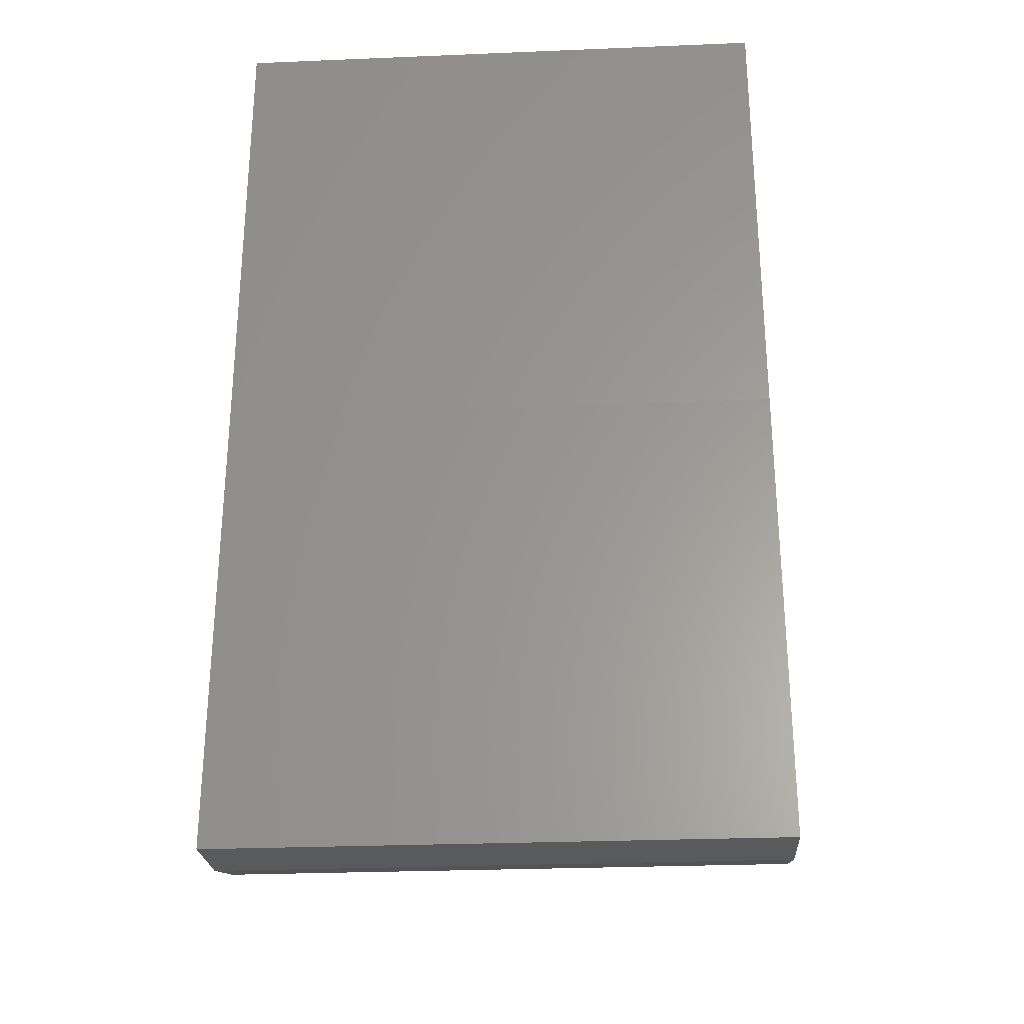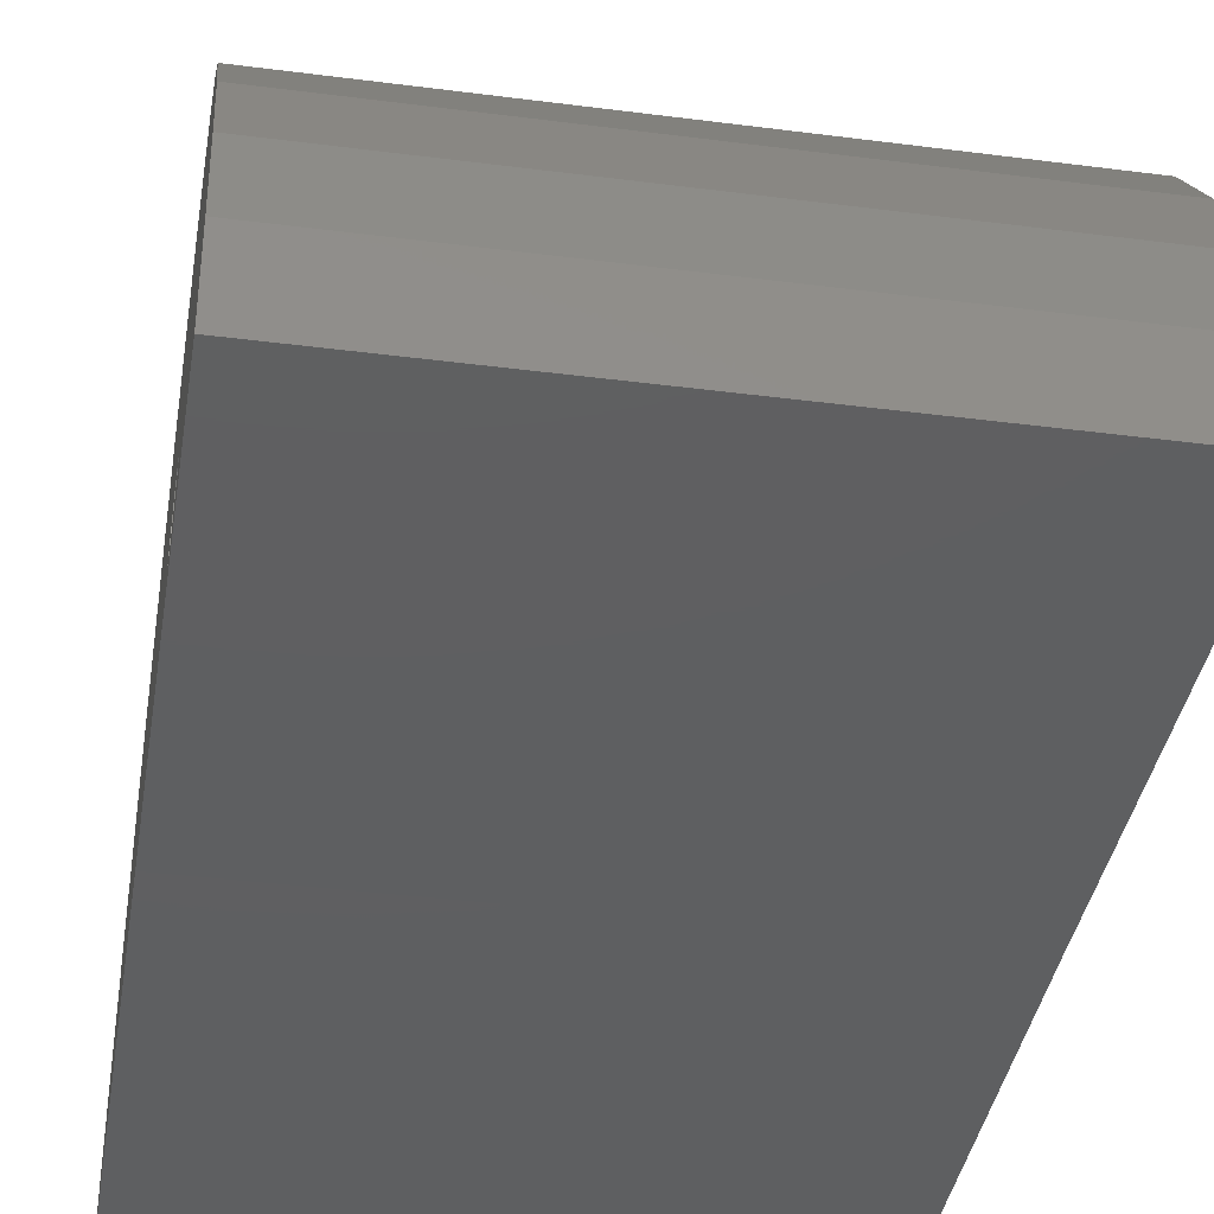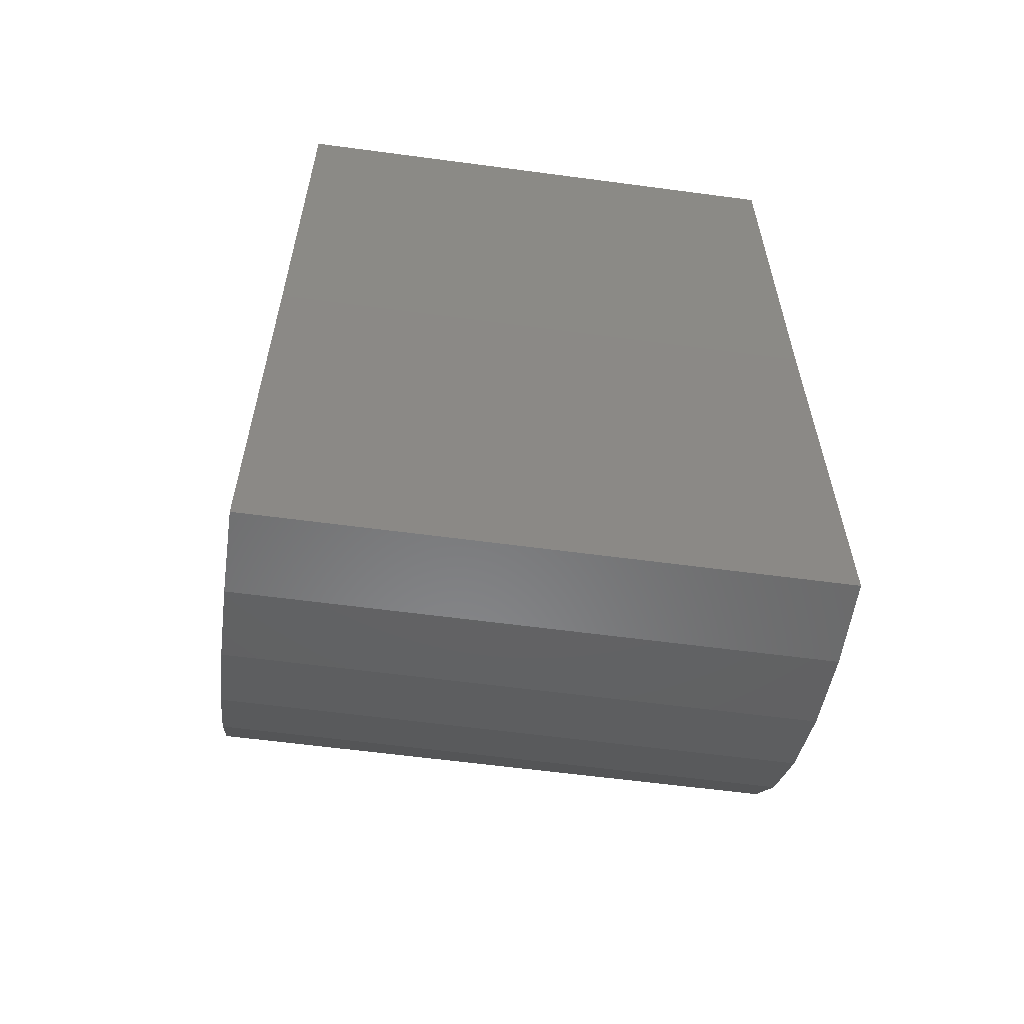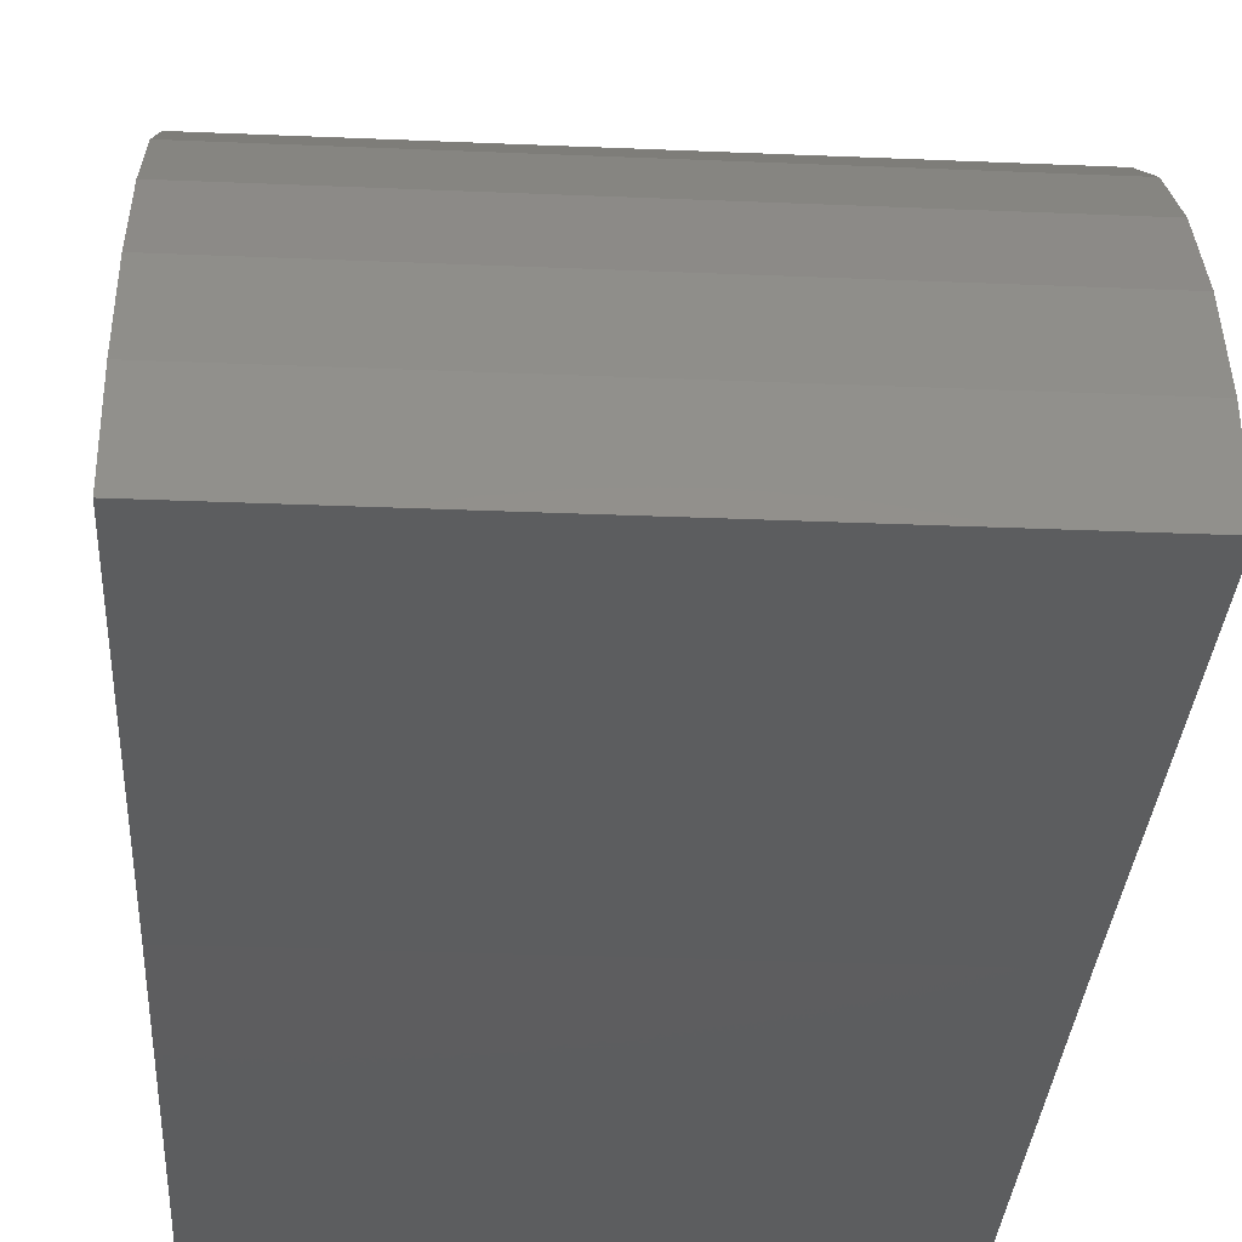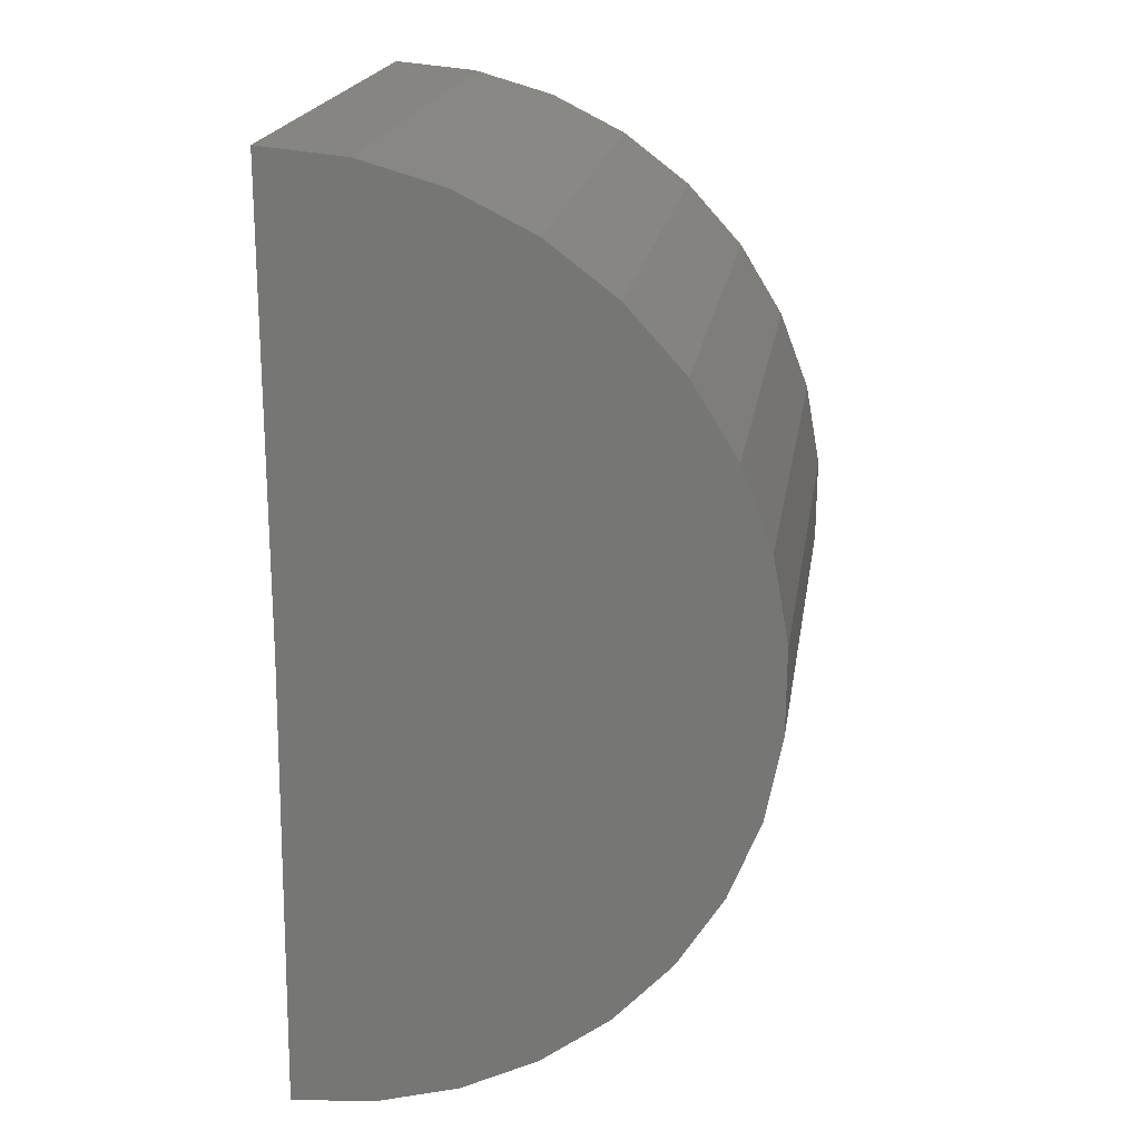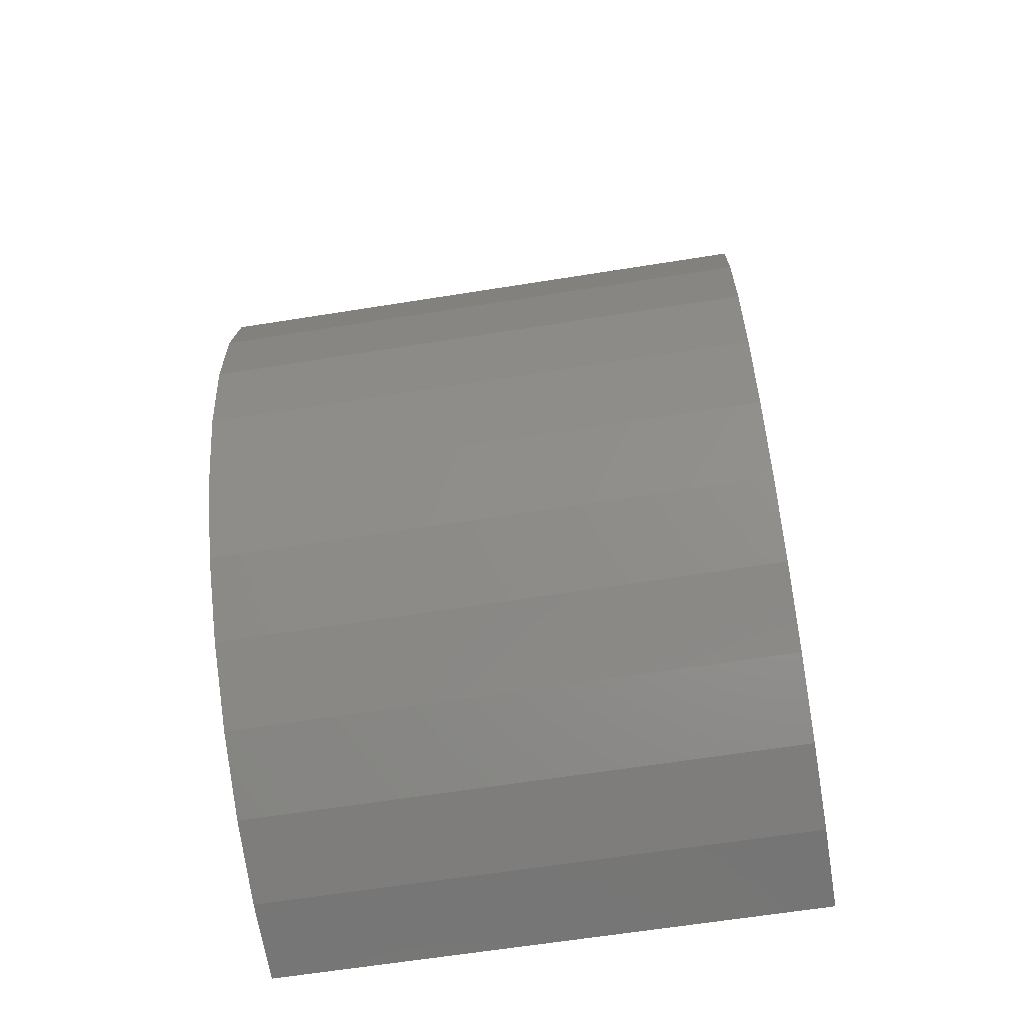
<metadata>
{"format":"stl","ext":"stl","renderer":"f3d","projection":"perspective","resolution":1024,"background":"white","views":[{"elev":-27.8,"azim":-176.4,"up":"+Y"},{"elev":-38.1,"azim":170.7,"up":"+Z"},{"elev":-59.9,"azim":172.2,"up":"+Y"},{"elev":-31.7,"azim":176.6,"up":"+Z"},{"elev":19.9,"azim":-81.4,"up":"+Y"},{"elev":-63.0,"azim":9.2,"up":"+Y"}]}
</metadata>
<code>
# stl→obj: 102 verts, 200 faces
v 0.75 0.5117 0.2148
v 0.75 0.01758 0.2511
v 0.75 0.0274 0.2392
v 0.75 0.0347 0.2255
v 0.75 0.03919 0.2107
v 0.75 -0.03824 0.2743
v 0.75 -0.02284 0.2727
v 0.75 0.4524 0.4222
v 0.75 0.3559 0.6152
v 0.75 0.2255 0.787
v 0.75 0.06557 0.9318
v 0.75 -0.1183 1.045
v 0.75 -1.343 0.9231
v 0.75 -1.501 0.7764
v 0.75 -1.629 0.6029
v 0.75 -1.723 0.4088
v 0.75 -1.78 0.2007
v 0.75 -0.1172 0.1953
v 0.75 -0.1157 0.2107
v 0.75 -0.1112 0.2255
v 0.75 -0.1039 0.2392
v 0.75 -0.09406 0.2511
v 0.75 -0.0821 0.261
v 0.75 -0.06845 0.2683
v 0.75 -0.05364 0.2727
v 0.75 -1.797 -0.01435
v 0.75 -0.6328 0
v 0.75 -0.03824 0.1164
v 0.75 -0.05364 0.1179
v 0.75 -0.06845 0.1224
v 0.75 -0.0821 0.1297
v 0.75 -0.09406 0.1395
v 0.75 -0.1039 0.1515
v 0.75 -0.1112 0.1651
v 0.75 -0.1157 0.1799
v 0.75 -0.008028 0.2683
v 0.75 0.005621 0.261
v 0.75 0.5317 0
v 0.75 0.04071 0.1953
v 0.75 0.03919 0.1799
v 0.75 0.0347 0.1651
v 0.75 0.0274 0.1515
v 0.75 0.01758 0.1395
v 0.75 0.005621 0.1297
v 0.75 -0.008028 0.1224
v 0.75 -0.02284 0.1179
v 0.75 -0.5321 1.16
v 0.75 -0.7478 1.159
v 0.75 -0.3198 1.122
v 0.75 -0.9596 1.118
v 0.75 -1.16 1.038
v 0.5703 -0.03824 0.1164
v 0.5703 -0.02284 0.1179
v 0.5703 -0.008028 0.1224
v 0.5703 0.005621 0.1297
v 0.5703 0.01758 0.1395
v 0.5703 0.0274 0.1515
v 0.5703 0.0347 0.1651
v 0.5703 0.03919 0.1799
v 0.5703 0.04071 0.1953
v 0.5703 -0.05364 0.1179
v 0.5703 -0.06845 0.1224
v 0.5703 -0.0821 0.1297
v 0.5703 -0.09406 0.1395
v 0.5703 -0.1039 0.1515
v 0.5703 -0.1112 0.1651
v 0.5703 -0.1157 0.1799
v 0.5703 -0.1172 0.1953
v 0.5703 -0.03824 0.2743
v 0.5703 -0.05364 0.2727
v 0.5703 -0.06845 0.2683
v 0.5703 -0.0821 0.261
v 0.5703 -0.09406 0.2511
v 0.5703 -0.1039 0.2392
v 0.5703 -0.1112 0.2255
v 0.5703 -0.1157 0.2107
v 0.5703 -0.02284 0.2727
v 0.5703 -0.008028 0.2683
v 0.5703 0.005621 0.261
v 0.5703 0.01758 0.2511
v 0.5703 0.0274 0.2392
v 0.5703 0.0347 0.2255
v 0.5703 0.03919 0.2107
v -0.6328 -0.6328 0
v -0.6328 -1.797 -0.01435
v -0.6328 0.5317 0
v -0.6328 -1.78 0.2007
v -0.6328 -1.723 0.4088
v -0.6328 0.4524 0.4222
v -0.6328 0.5117 0.2148
v -0.6328 0.06557 0.9318
v -0.6328 -1.16 1.038
v -0.6328 -0.1183 1.045
v -0.6328 -0.9596 1.118
v -0.6328 -0.3198 1.122
v -0.6328 -0.7478 1.159
v -0.6328 -0.5321 1.16
v -0.6328 -1.343 0.9231
v -0.6328 0.2255 0.787
v -0.6328 -1.501 0.7764
v -0.6328 0.3559 0.6152
v -0.6328 -1.629 0.6029
f 1 2 3
f 1 3 4
f 4 5 1
f 6 7 8
f 6 8 9
f 6 9 10
f 6 10 11
f 6 11 12
f 6 12 13
f 6 13 14
f 6 14 15
f 6 15 16
f 17 18 19
f 17 19 20
f 17 20 21
f 17 21 22
f 16 17 22
f 16 22 23
f 16 23 24
f 16 24 25
f 16 25 6
f 26 27 28
f 26 28 29
f 26 29 30
f 26 30 31
f 26 31 32
f 26 32 33
f 26 33 34
f 26 34 35
f 26 35 18
f 26 18 17
f 8 7 36
f 8 36 37
f 8 37 2
f 8 2 1
f 38 1 5
f 38 5 39
f 38 39 40
f 38 40 41
f 38 41 42
f 38 42 43
f 38 43 44
f 38 44 45
f 38 45 46
f 38 46 28
f 38 28 27
f 47 48 49
f 49 48 50
f 49 50 12
f 12 50 51
f 12 51 13
f 52 46 53
f 53 46 45
f 53 45 54
f 54 45 44
f 54 44 55
f 55 44 43
f 55 43 56
f 56 43 42
f 56 42 57
f 57 42 41
f 57 41 58
f 58 41 40
f 58 40 59
f 59 40 39
f 59 39 60
f 46 52 28
f 28 52 61
f 28 61 29
f 29 61 62
f 29 62 30
f 30 62 63
f 30 63 31
f 31 63 64
f 31 64 32
f 32 64 65
f 32 65 33
f 33 65 66
f 33 66 34
f 34 66 67
f 34 67 35
f 35 67 68
f 35 68 18
f 69 25 70
f 70 25 24
f 70 24 71
f 71 24 23
f 71 23 72
f 72 23 22
f 72 22 73
f 73 22 21
f 73 21 74
f 74 21 20
f 74 20 75
f 75 20 19
f 75 19 76
f 76 19 18
f 76 18 68
f 25 69 6
f 6 69 77
f 6 77 7
f 7 77 78
f 7 78 36
f 36 78 79
f 36 79 37
f 37 79 80
f 37 80 2
f 2 80 81
f 2 81 3
f 3 81 82
f 3 82 4
f 4 82 83
f 4 83 5
f 5 83 60
f 5 60 39
f 70 77 69
f 77 70 71
f 77 71 78
f 78 71 72
f 78 72 79
f 79 72 73
f 79 73 80
f 56 63 55
f 55 63 62
f 55 62 54
f 54 62 61
f 54 61 53
f 53 61 52
f 80 73 81
f 81 73 74
f 81 74 82
f 82 74 75
f 82 75 83
f 83 75 76
f 83 76 60
f 60 76 68
f 60 68 59
f 59 68 67
f 59 67 58
f 58 67 66
f 58 66 57
f 57 66 65
f 57 65 56
f 56 65 64
f 56 64 63
f 84 27 85
f 85 27 26
f 84 86 27
f 27 86 38
f 87 88 89
f 87 89 90
f 87 90 86
f 87 86 84
f 87 84 85
f 91 92 93
f 93 92 94
f 93 94 95
f 95 94 96
f 95 96 97
f 92 91 98
f 98 91 99
f 98 99 100
f 100 99 101
f 100 101 102
f 102 101 89
f 102 89 88
f 85 26 87
f 87 26 17
f 87 17 88
f 88 17 16
f 88 16 102
f 102 16 15
f 102 15 100
f 100 15 14
f 100 14 98
f 98 14 13
f 98 13 92
f 92 13 51
f 92 51 94
f 94 51 50
f 94 50 96
f 96 50 48
f 96 48 97
f 97 48 47
f 97 47 95
f 95 47 49
f 95 49 93
f 93 49 12
f 93 12 91
f 91 12 11
f 91 11 99
f 99 11 10
f 99 10 101
f 101 10 9
f 101 9 89
f 89 9 8
f 89 8 90
f 90 8 1
f 90 1 86
f 86 1 38

</code>
